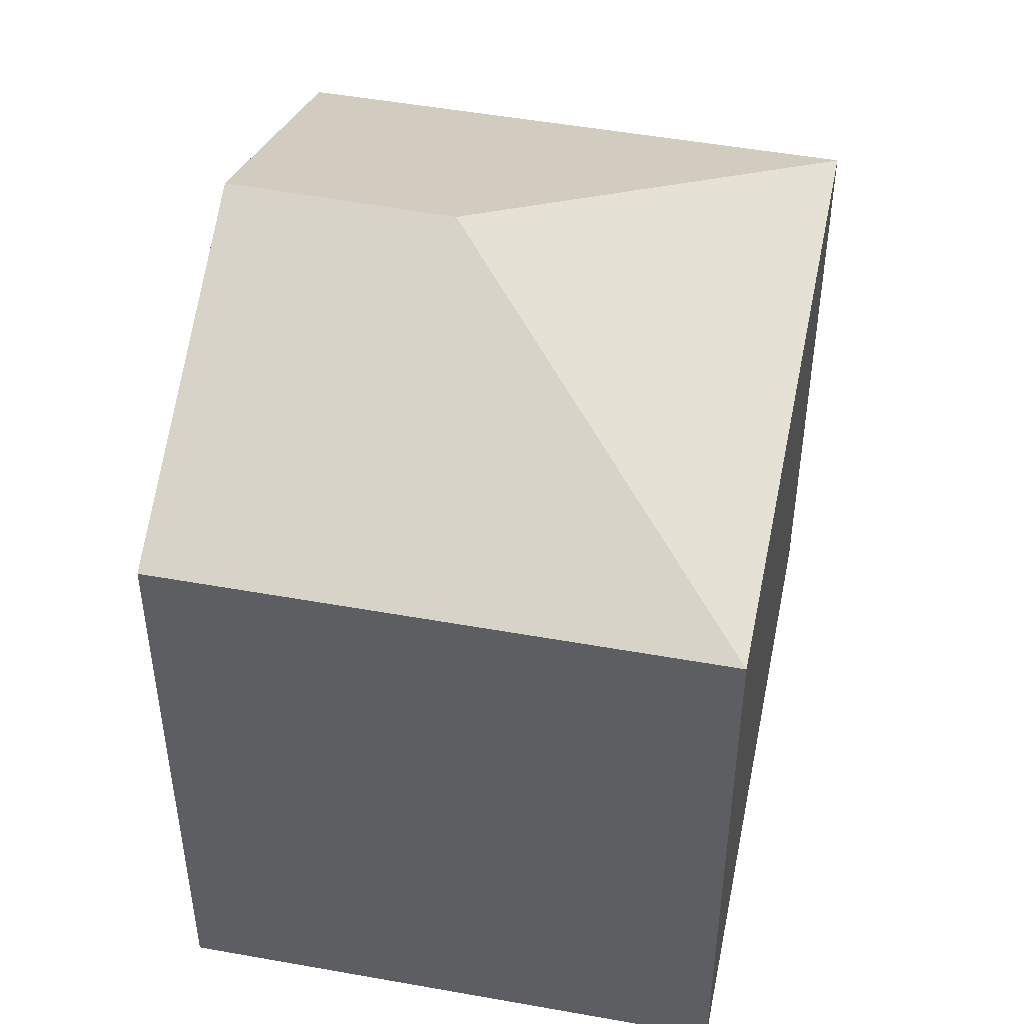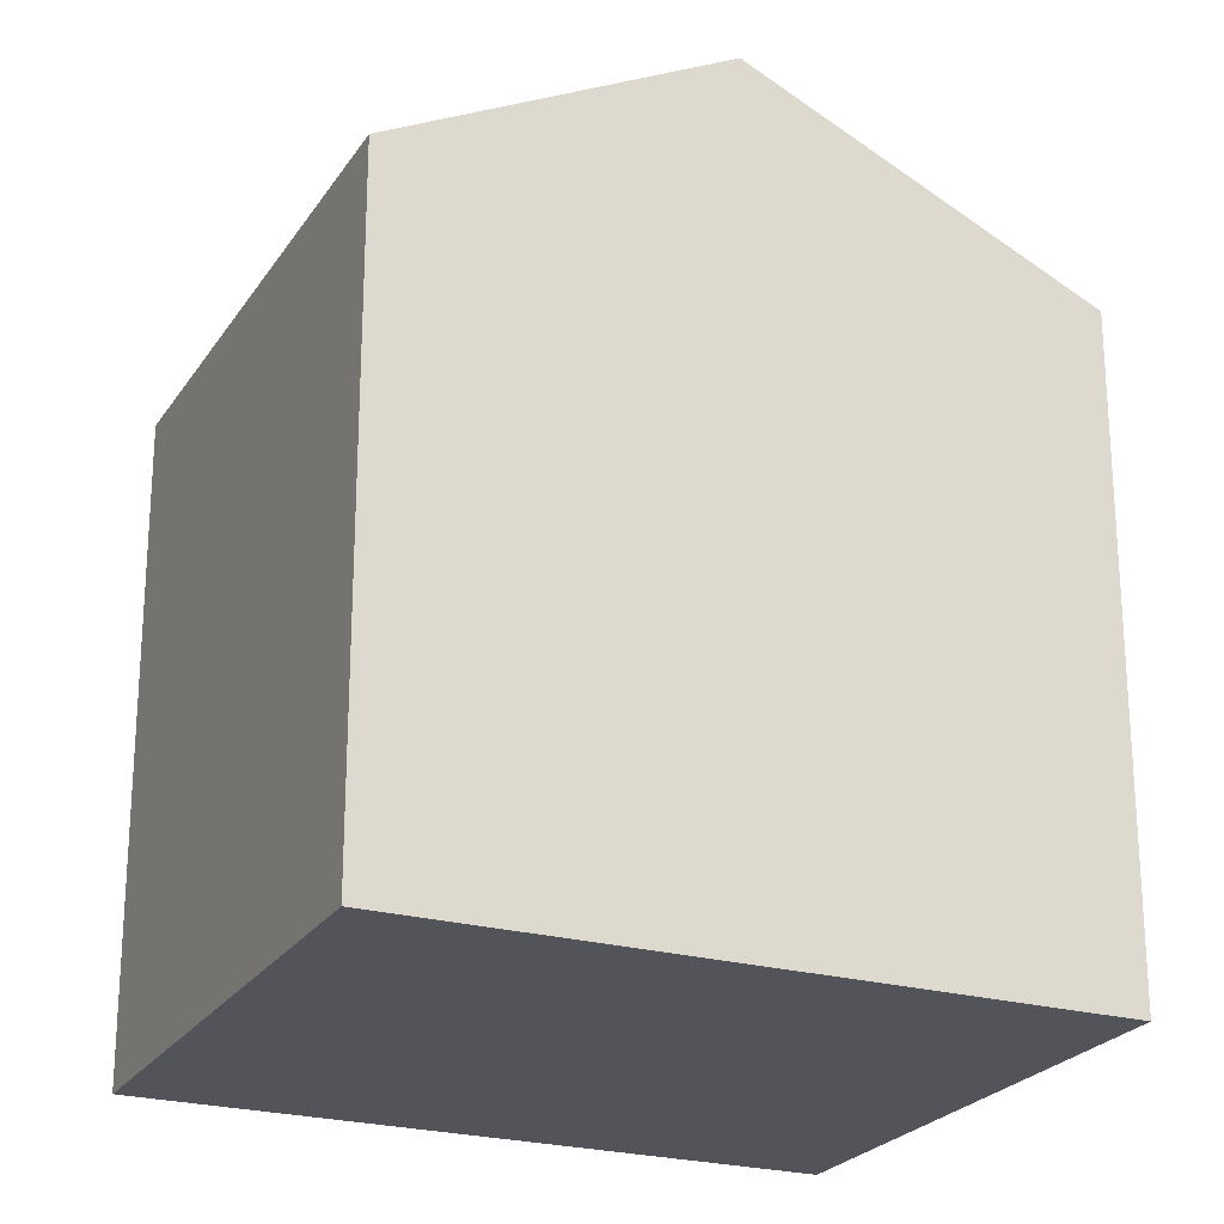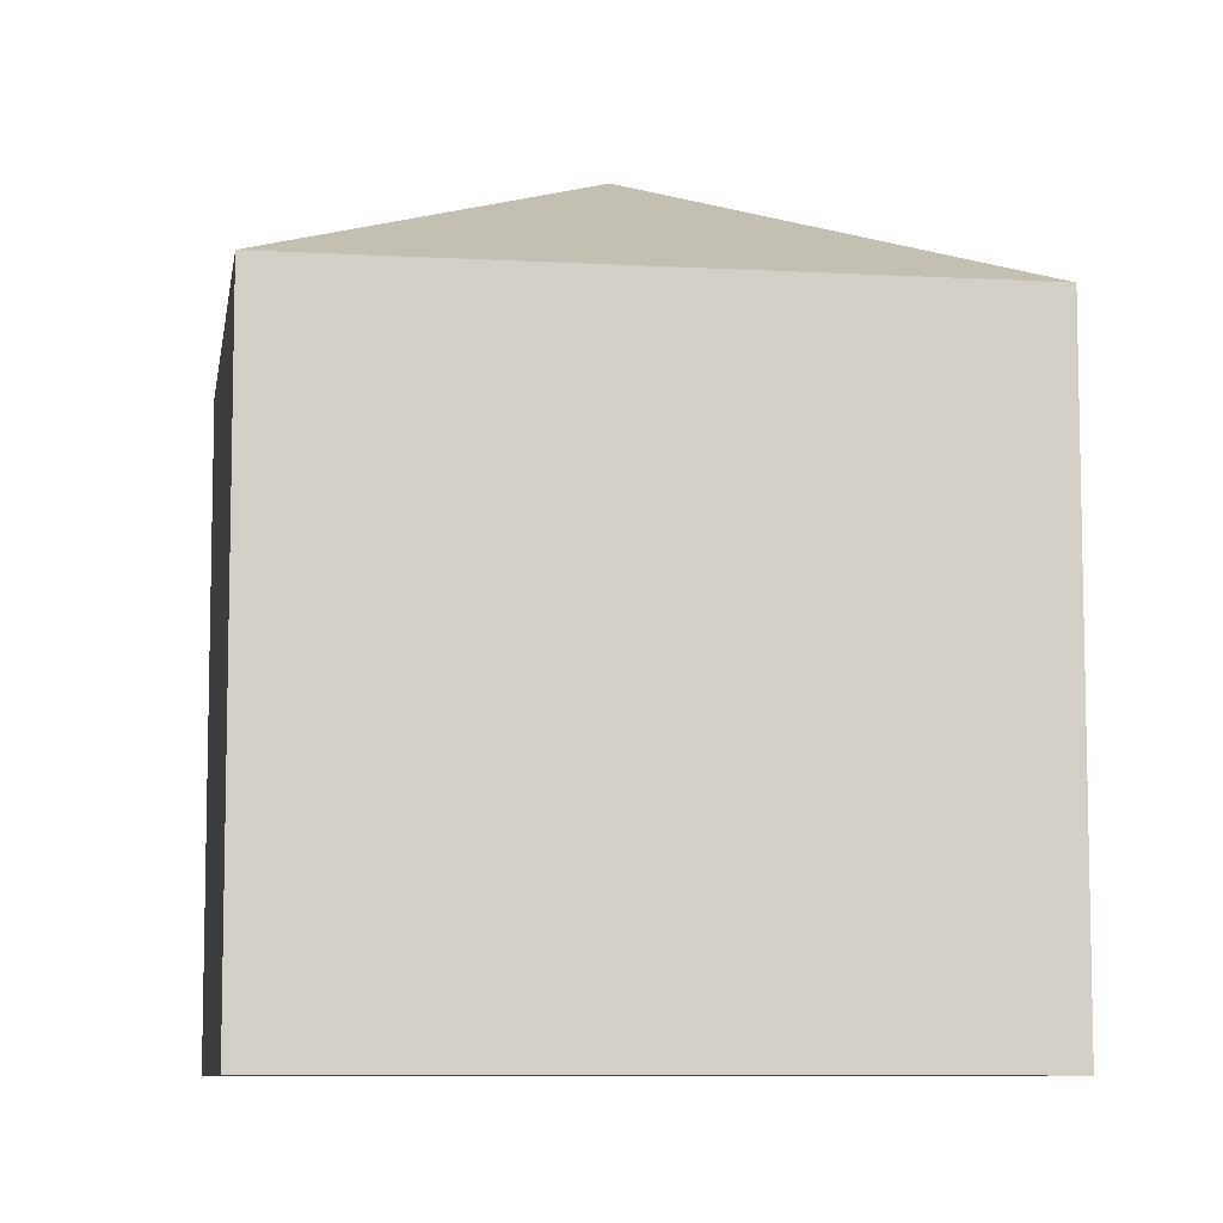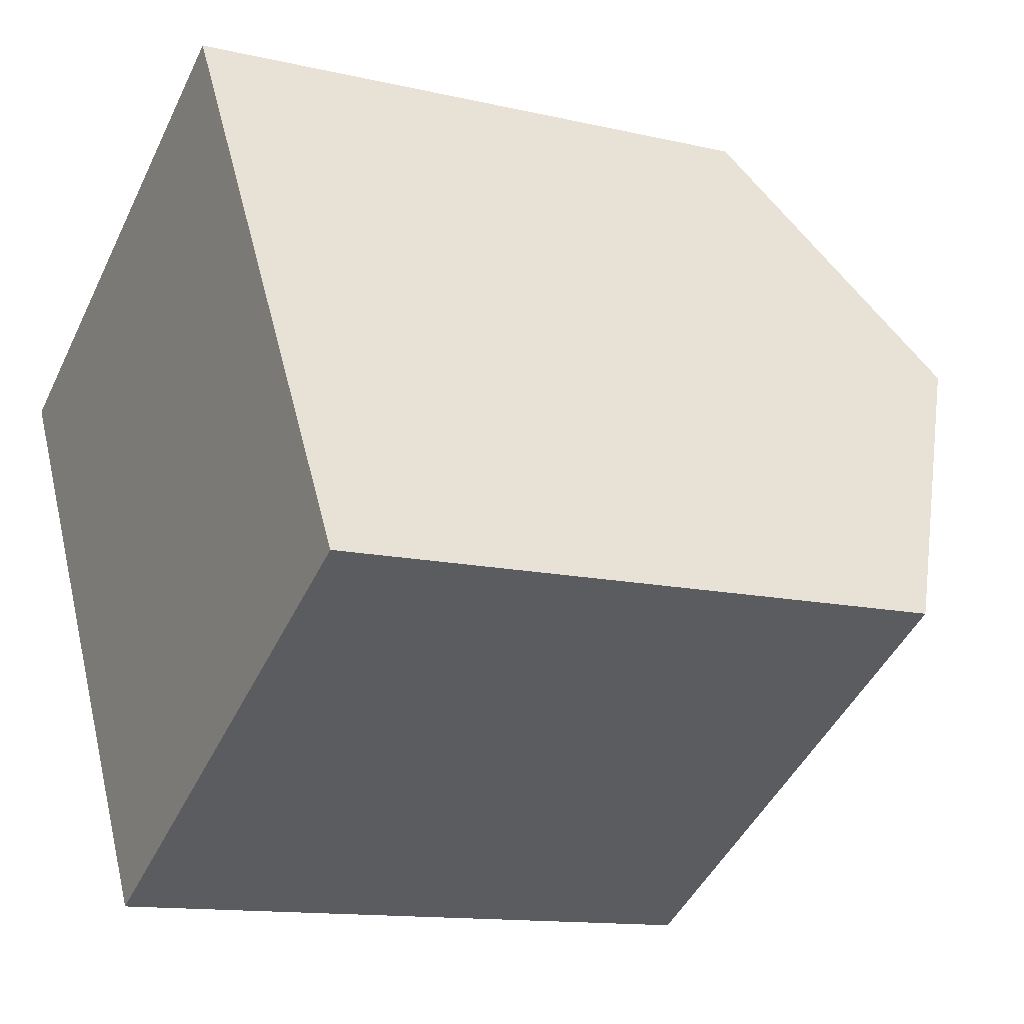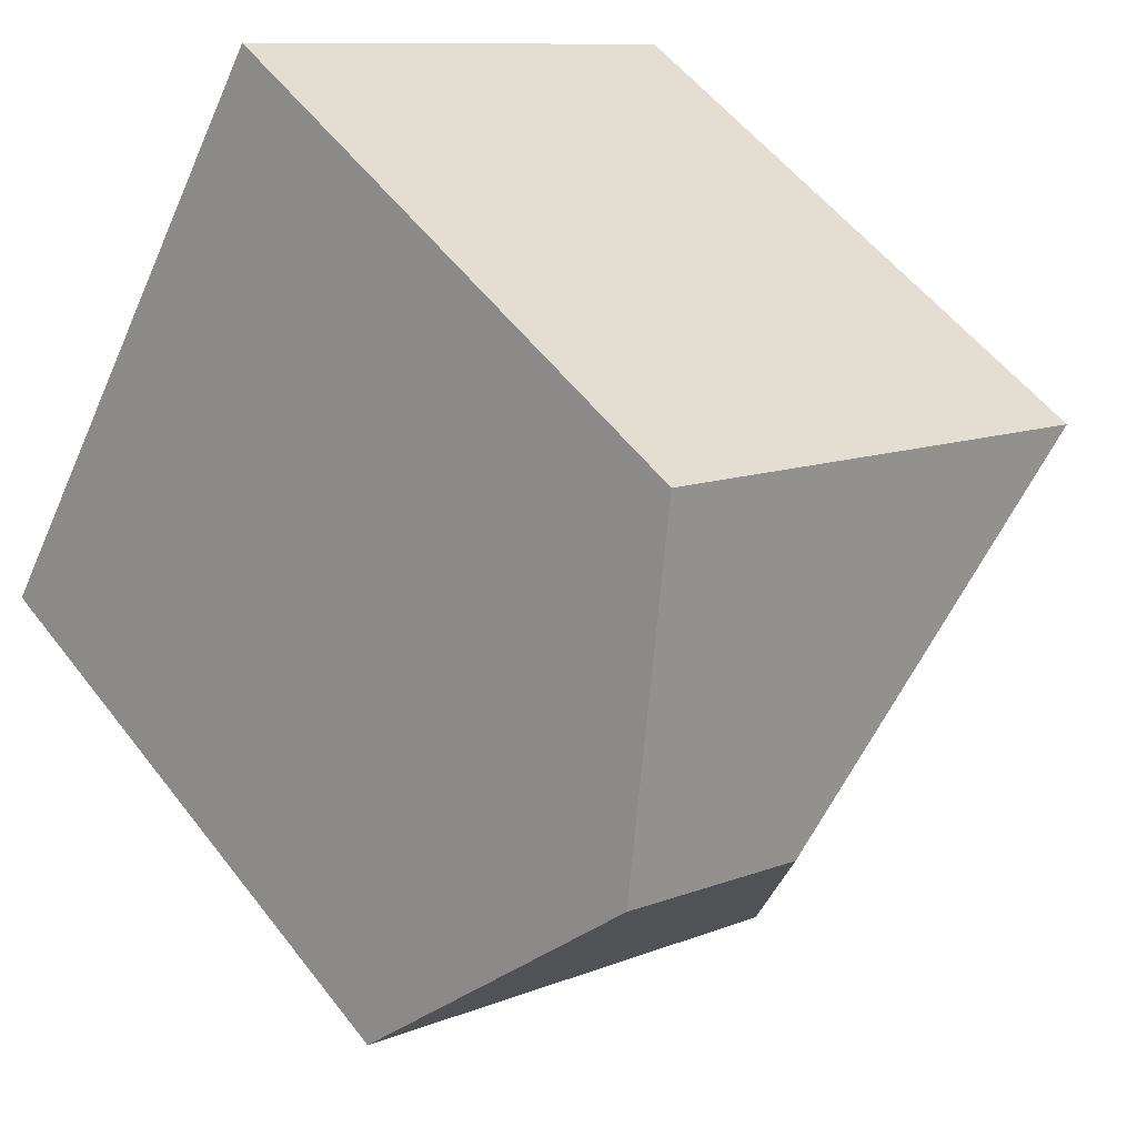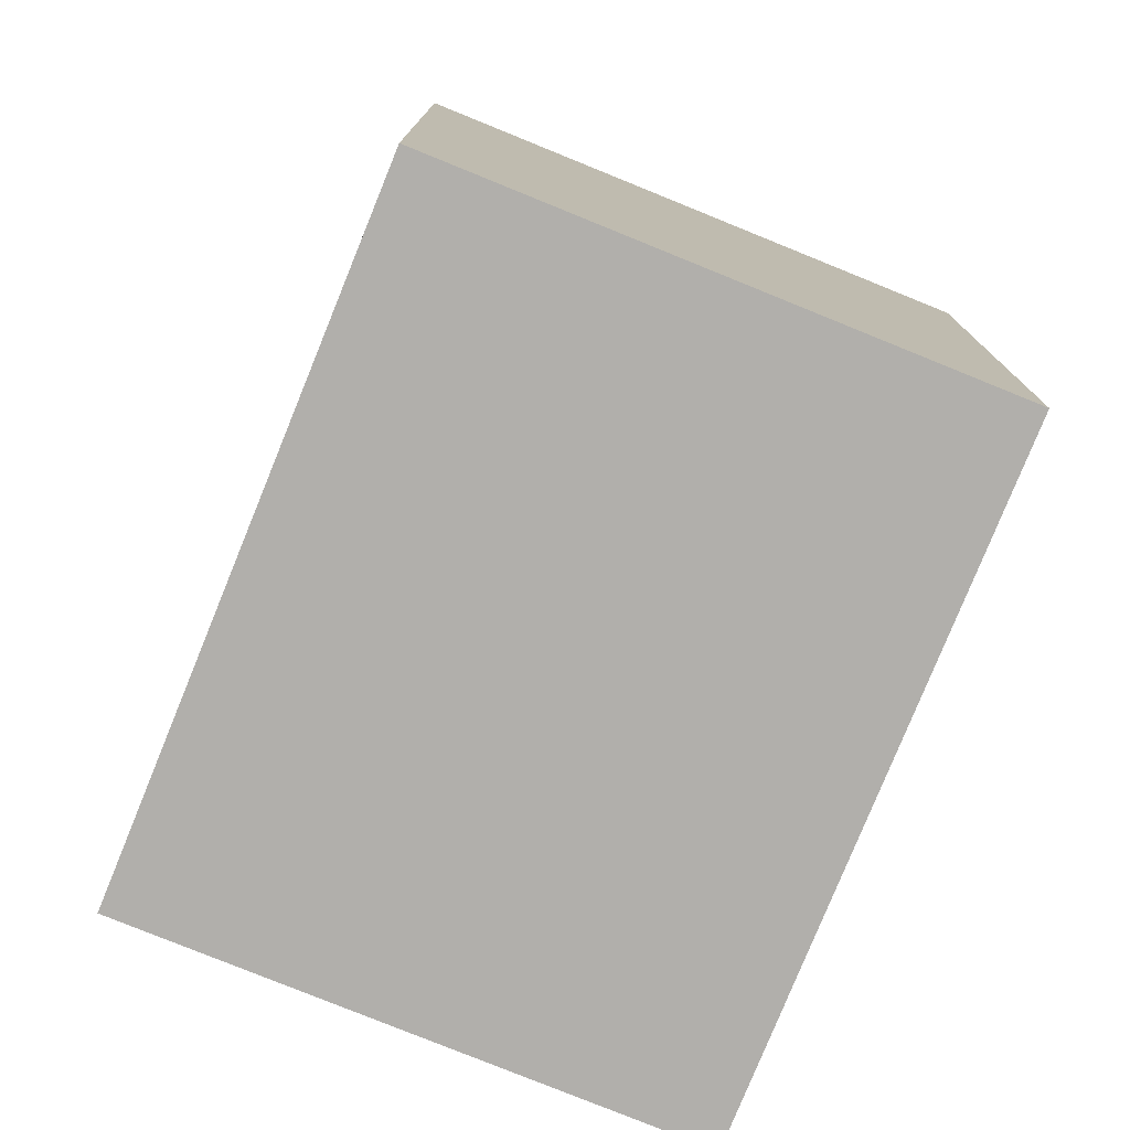
<metadata>
{"format":"obj","ext":"obj","renderer":"f3d","projection":"perspective","resolution":1024,"background":"white","views":[{"elev":49.2,"azim":161.6,"up":"+Y"},{"elev":-23.7,"azim":35.4,"up":"+Y"},{"elev":-8.4,"azim":-128.4,"up":"+Y"},{"elev":-12.7,"azim":61.5,"up":"+Z"},{"elev":54.0,"azim":143.4,"up":"+Z"},{"elev":-78.3,"azim":128.2,"up":"+Y"}]}
</metadata>
<code>
v -5.668 3.905 2.128
v 0.5501 6.141 0.4174
v -1.054 3.905 -5.966
v 0.5501 6.141 0.4174
v 0.9491 3.906 5.899
v 3.192 6.141 1.965
v -5.668 3.905 2.128
v 0.9491 3.906 5.899
v 0.5501 6.141 0.4174
v -1.054 3.905 -5.966
v 0.5501 6.141 0.4174
v 5.563 3.907 -2.194
v 0.5501 6.141 0.4174
v 3.192 6.141 1.965
v 5.563 3.907 -2.194
v -5.668 3.905 2.128
v -1.054 3.905 -5.966
v -1.054 -4.839 -5.966
v -5.668 -4.839 2.128
v -2.359 -4.839 4.014
v 0.9491 -4.839 5.899
v 0.9491 3.906 5.899
v -5.668 3.905 2.128
v -5.668 -4.839 2.128
v -2.359 -4.839 4.014
v -5.668 3.905 2.128
v -2.359 -4.839 4.014
v 0.9491 3.906 5.899
v 0.9491 -4.839 5.899
v 3.192 -4.839 1.965
v 3.192 6.141 1.965
v 0.9491 3.906 5.899
v 3.192 -4.839 1.965
v 5.563 -4.839 -2.194
v 5.563 3.907 -2.194
v 3.192 6.141 1.965
v -1.054 3.905 -5.966
v 5.563 3.907 -2.194
v 5.563 -4.839 -2.194
v -1.054 -4.839 -5.966
v -5.668 -4.839 2.128
v -1.054 -4.839 -5.966
v 5.563 -4.839 -2.194
v 3.192 -4.839 1.965
v 0.9491 -4.839 5.899
v -2.359 -4.839 4.014
g CDNNDG01_0003530
f 1 2 3
f 4 5 6
f 7 8 9
f 10 11 12
f 13 14 15
f 19 16 18
f 18 16 17
f 20 21 22
f 23 24 25
f 26 27 28
f 30 31 32
f 29 30 32
f 33 35 36
f 33 34 35
f 37 39 40
f 37 38 39
f 46 41 42
f 45 46 44
f 44 46 42
f 43 44 42

</code>
